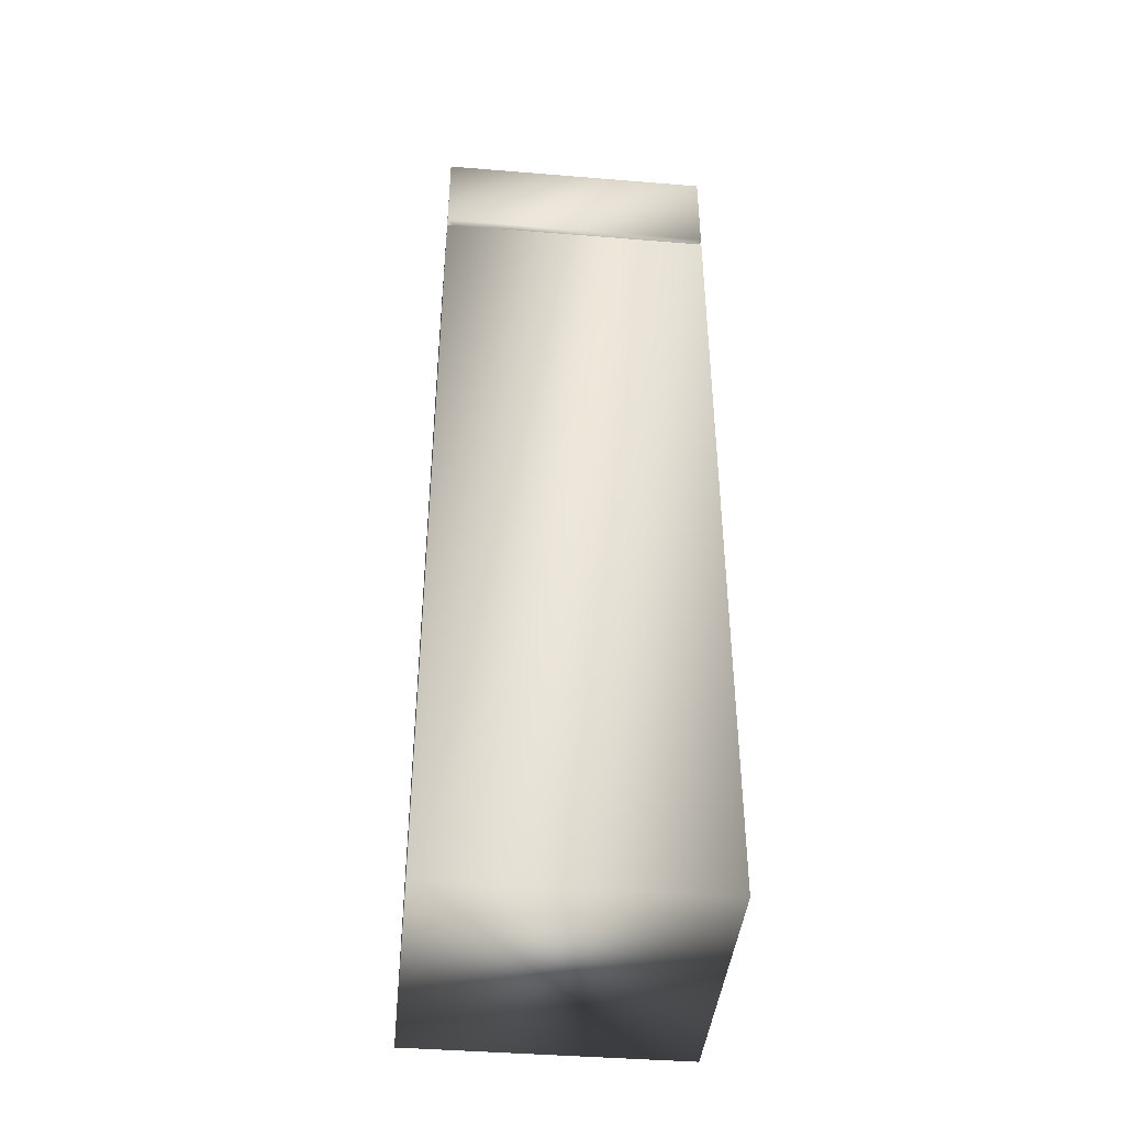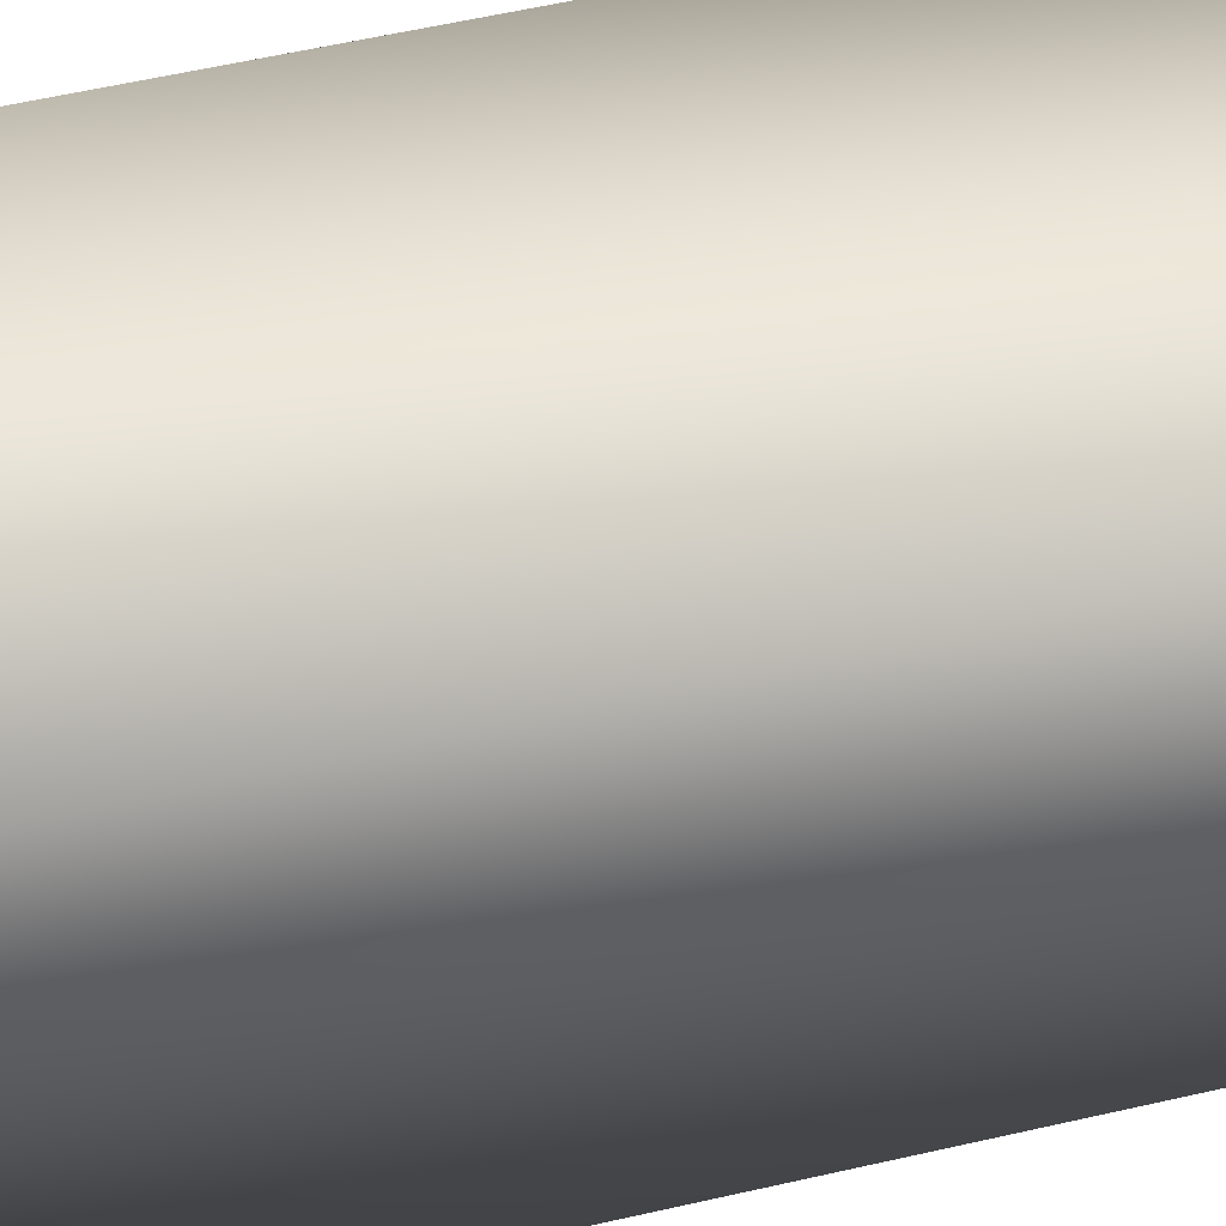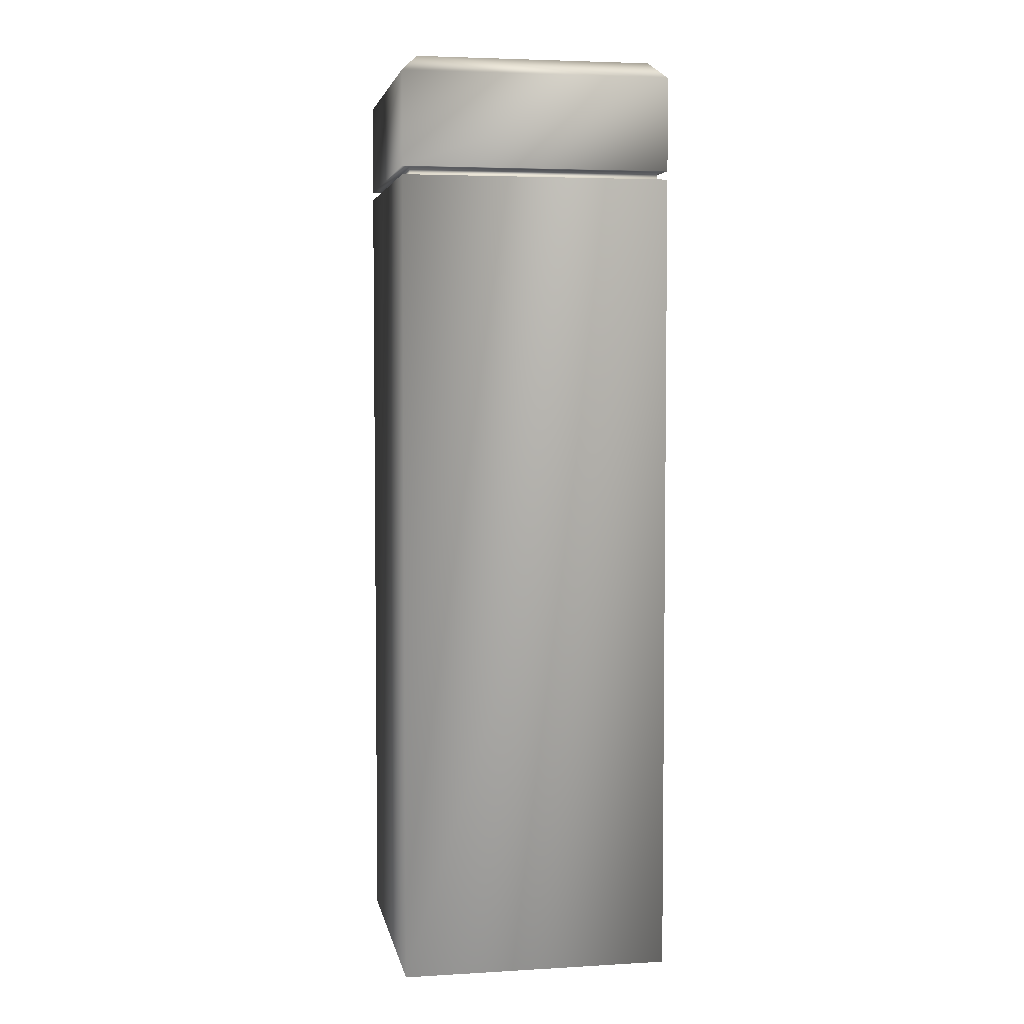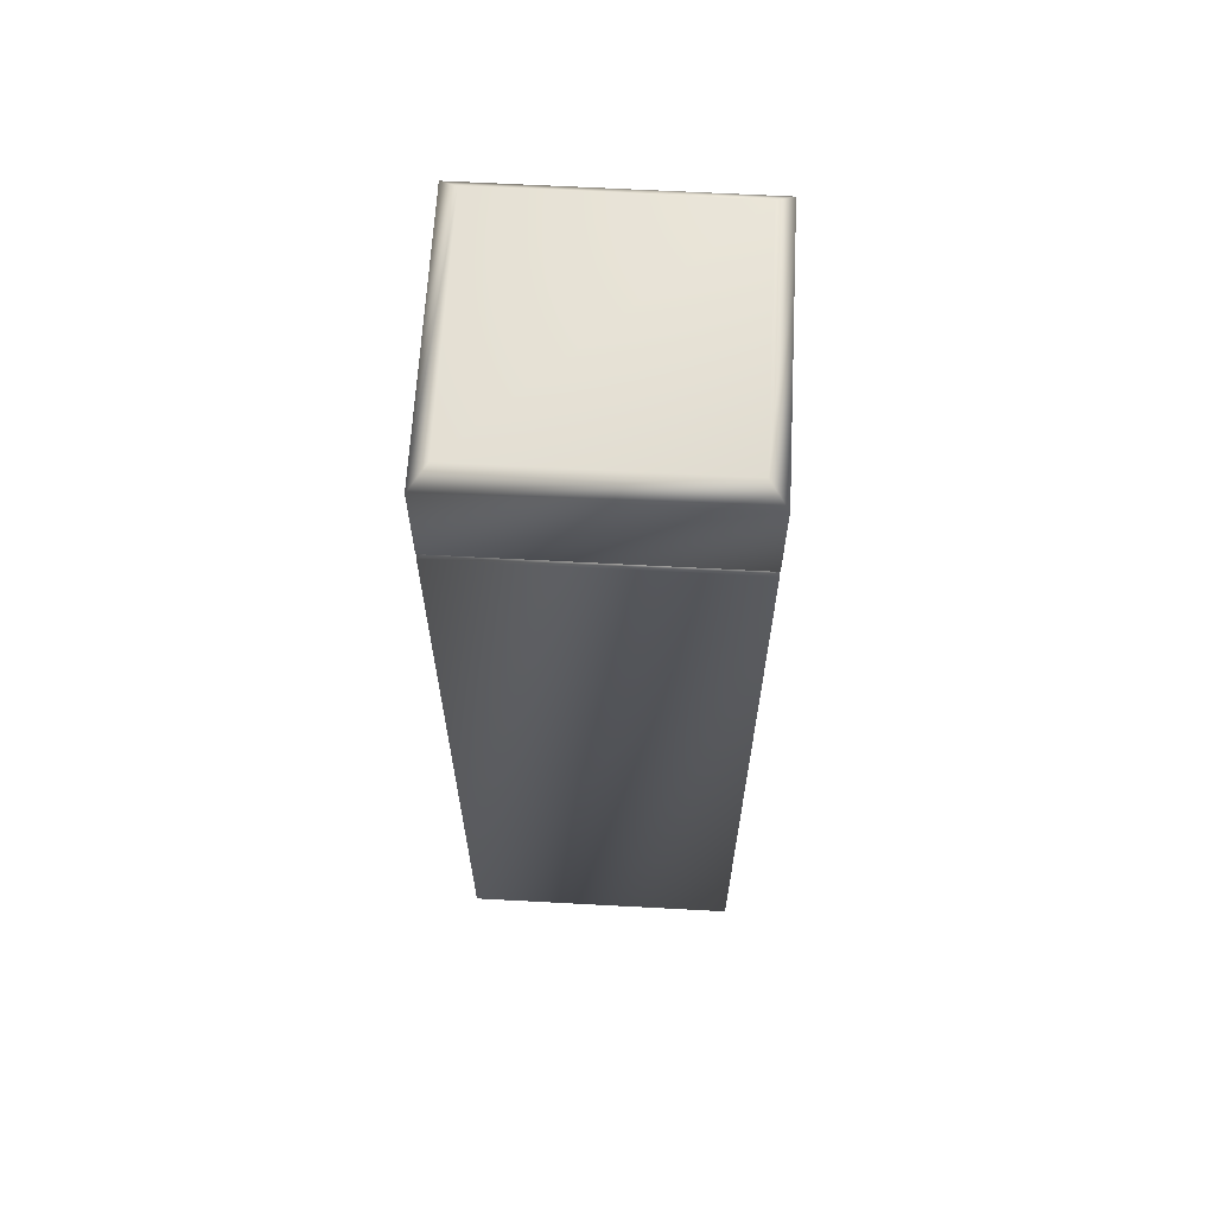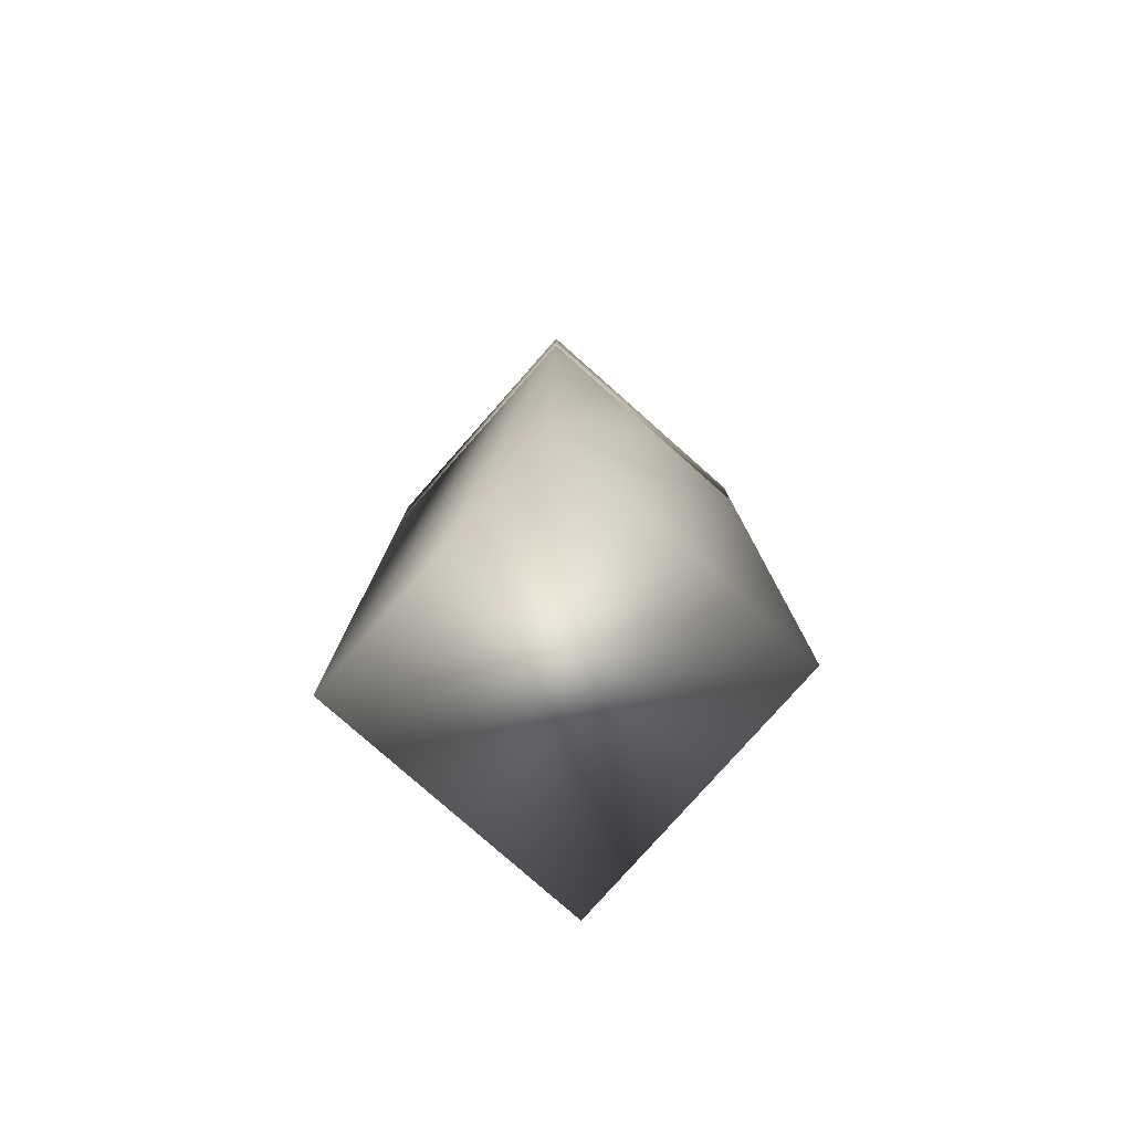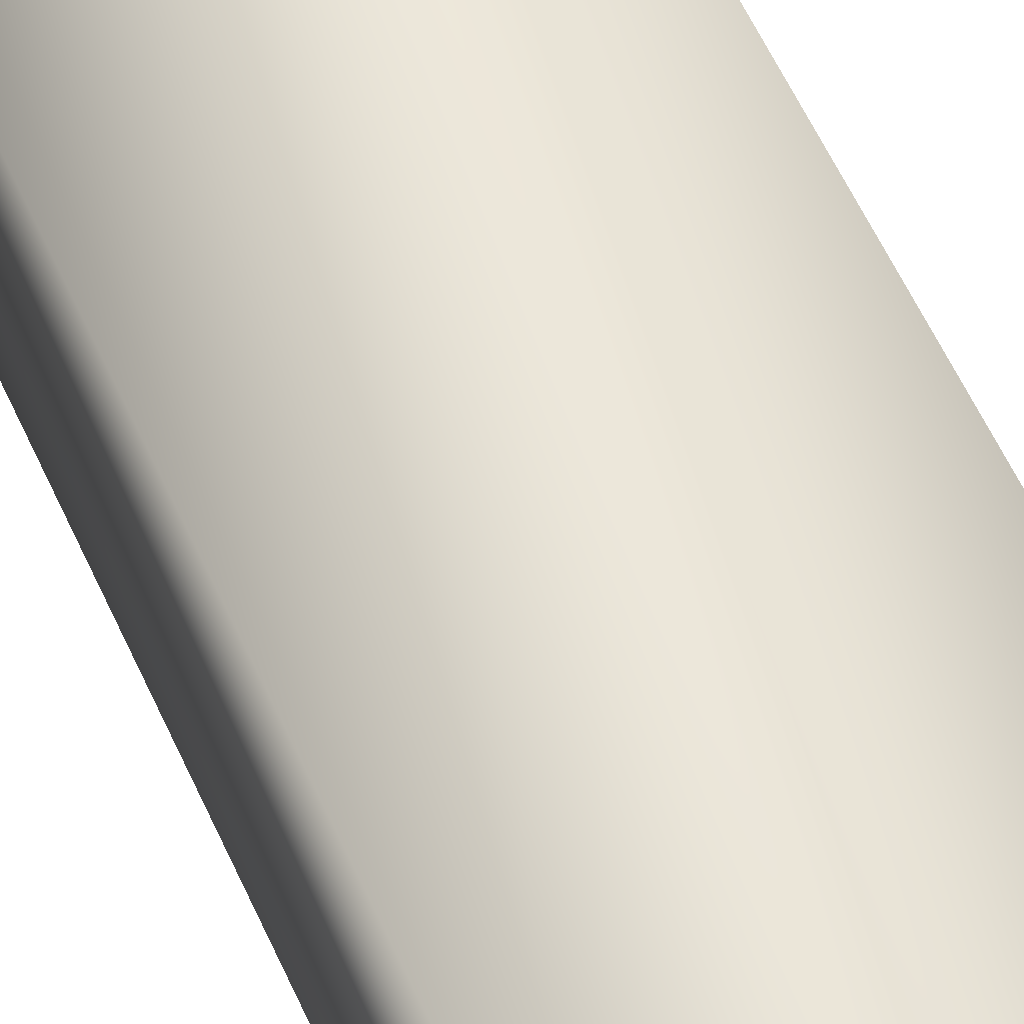
<metadata>
{"format":"obj","ext":"obj","renderer":"f3d","projection":"perspective","resolution":1024,"background":"white","views":[{"elev":-42.1,"azim":-95.6,"up":"+Y"},{"elev":51.6,"azim":-104.4,"up":"+Z"},{"elev":4.4,"azim":79.5,"up":"+Y"},{"elev":64.2,"azim":3.1,"up":"+Y"},{"elev":-79.3,"azim":-41.5,"up":"+Y"},{"elev":62.1,"azim":155.0,"up":"+Z"}]}
</metadata>
<code>
v 100.2 -2.167 235
v 100.2 -2.167 233.7
v 101.5 -2.167 235
v 101.5 -2.167 233.7
v 100.2 1.833 235
v 101.5 1.833 235
v 101.5 1.833 235
v 101.5 1.833 233.7
v 101.5 1.833 233.7
v 100.2 1.833 233.7
v 100.3 1.833 233.7
v 100.3 1.833 235
v 101.5 1.875 235
v 101.5 1.875 233.7
v 100.3 1.875 235
v 100.3 1.875 233.7
v 100.3 2.417 233.8
v 101.5 2.417 233.8
v 100.2 2.333 233.7
v 101.5 2.333 233.7
v 100.3 2.417 234.9
v 101.5 2.417 234.9
v 100.2 1.875 233.7
v 101.5 1.875 233.7
v 100.2 1.875 235
v 100.2 2.333 235
v 101.5 2.333 235
v 101.5 1.875 235
f 1 2 3
f 3 2 4
f 5 6 7
f 7 6 8
f 7 8 9
f 9 8 10
f 9 10 11
f 11 10 5
f 11 5 12
f 12 5 7
f 2 10 4
f 4 10 8
f 4 8 3
f 3 8 6
f 3 6 1
f 1 6 5
f 1 5 2
f 2 5 10
f 13 7 14
f 14 7 9
f 12 15 11
f 11 15 16
f 15 12 13
f 13 12 7
f 11 16 9
f 9 16 14
f 17 18 19
f 19 18 20
f 17 21 18
f 18 21 22
f 23 19 24
f 24 19 20
f 25 26 23
f 23 26 19
f 21 17 26
f 26 17 19
f 27 20 22
f 22 20 18
f 24 20 28
f 28 20 27
f 28 27 25
f 25 27 26
f 21 26 22
f 22 26 27
f 23 24 14
f 14 24 28
f 14 28 13
f 13 28 25
f 13 25 15
f 15 25 23
f 15 23 16
f 16 23 14

</code>
